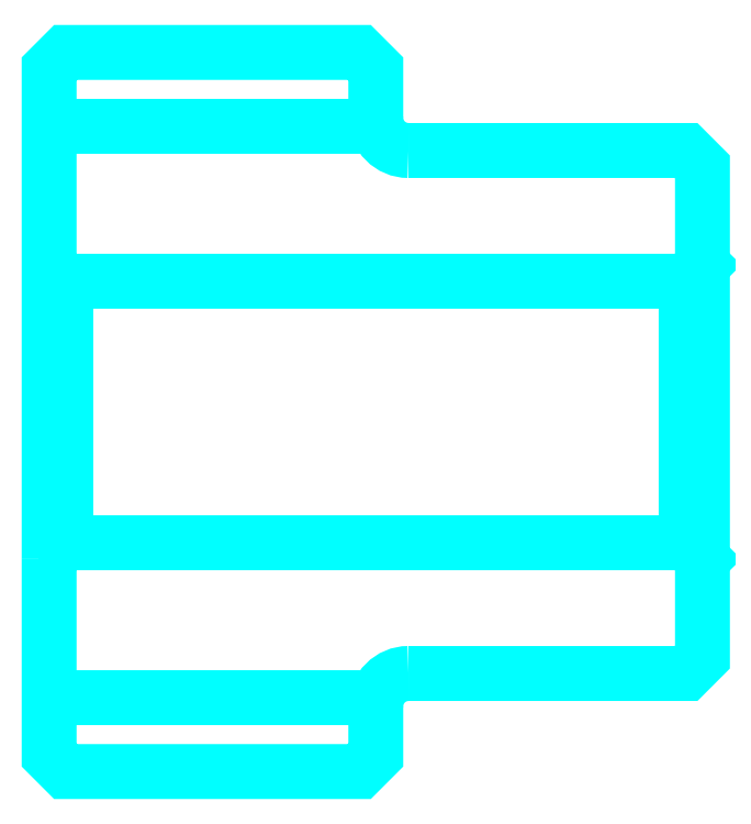
<metadata>
{"format":"dxf","ext":"dxf","renderer":"ezdxf+matplotlib","layout":"modelspace","background":"white","min_lineweight":24,"dpi":150}
</metadata>
<code>
0
SECTION
2
ENTITIES
0
LINE
8
0
10
63.39
20
72.53
30
0
11
73.39
21
72.53
31
0
0
LINE
8
0
10
63.39
20
55.03
30
0
11
73.39
21
55.03
31
0
0
LINE
8
0
10
82.89
20
59.78
30
0
11
83.39
21
59.28
31
0
0
LINE
8
0
10
82.89
20
67.78
30
0
11
83.39
21
68.28
31
0
0
LINE
8
0
10
63.89
20
67.78
30
0
11
63.89
21
59.78
31
0
0
POLYLINE
8
0
66
1
10
0
20
0
30
0
70
2
0
VERTEX
8
0
10
63.39
20
59.28
30
0
70
0
0
VERTEX
8
0
10
63.89
20
59.78
30
0
70
0
0
VERTEX
8
0
10
82.89
20
59.78
30
0
70
0
0
VERTEX
8
0
10
82.89
20
67.78
30
0
70
0
0
VERTEX
8
0
10
63.89
20
67.78
30
0
70
0
0
VERTEX
8
0
10
63.39
20
68.28
30
0
70
0
0
SEQEND
8
0
0
ARC
8
0
10
74.39
20
72.78
30
0
40
1
50
180
51
270
0
ARC
8
0
10
74.39
20
54.78
30
0
40
1
50
90
51
180
0
POLYLINE
8
0
66
1
10
0
20
0
30
0
70
2
0
VERTEX
8
0
10
63.39
20
59.28
30
0
70
0
0
VERTEX
8
0
10
63.39
20
53.28
30
0
70
0
0
VERTEX
8
0
10
63.89
20
52.78
30
0
70
0
0
VERTEX
8
0
10
72.89
20
52.78
30
0
70
0
0
VERTEX
8
0
10
73.39
20
53.28
30
0
70
0
0
VERTEX
8
0
10
73.39
20
54.78
30
0
70
0
0
SEQEND
8
0
0
POLYLINE
8
0
66
1
10
0
20
0
30
0
70
2
0
VERTEX
8
0
10
74.39
20
55.78
30
0
70
0
0
VERTEX
8
0
10
82.89
20
55.78
30
0
70
0
0
VERTEX
8
0
10
83.39
20
56.28
30
0
70
0
0
VERTEX
8
0
10
83.39
20
71.28
30
0
70
0
0
VERTEX
8
0
10
82.89
20
71.78
30
0
70
0
0
VERTEX
8
0
10
74.39
20
71.78
30
0
70
0
0
SEQEND
8
0
0
POLYLINE
8
0
66
1
10
0
20
0
30
0
70
2
0
VERTEX
8
0
10
73.39
20
72.78
30
0
70
0
0
VERTEX
8
0
10
73.39
20
74.28
30
0
70
0
0
VERTEX
8
0
10
72.89
20
74.78
30
0
70
0
0
VERTEX
8
0
10
63.89
20
74.78
30
0
70
0
0
VERTEX
8
0
10
63.39
20
74.28
30
0
70
0
0
VERTEX
8
0
10
63.39
20
59.28
30
0
70
0
0
SEQEND
8
0
0
ENDSEC
0
EOF

</code>
